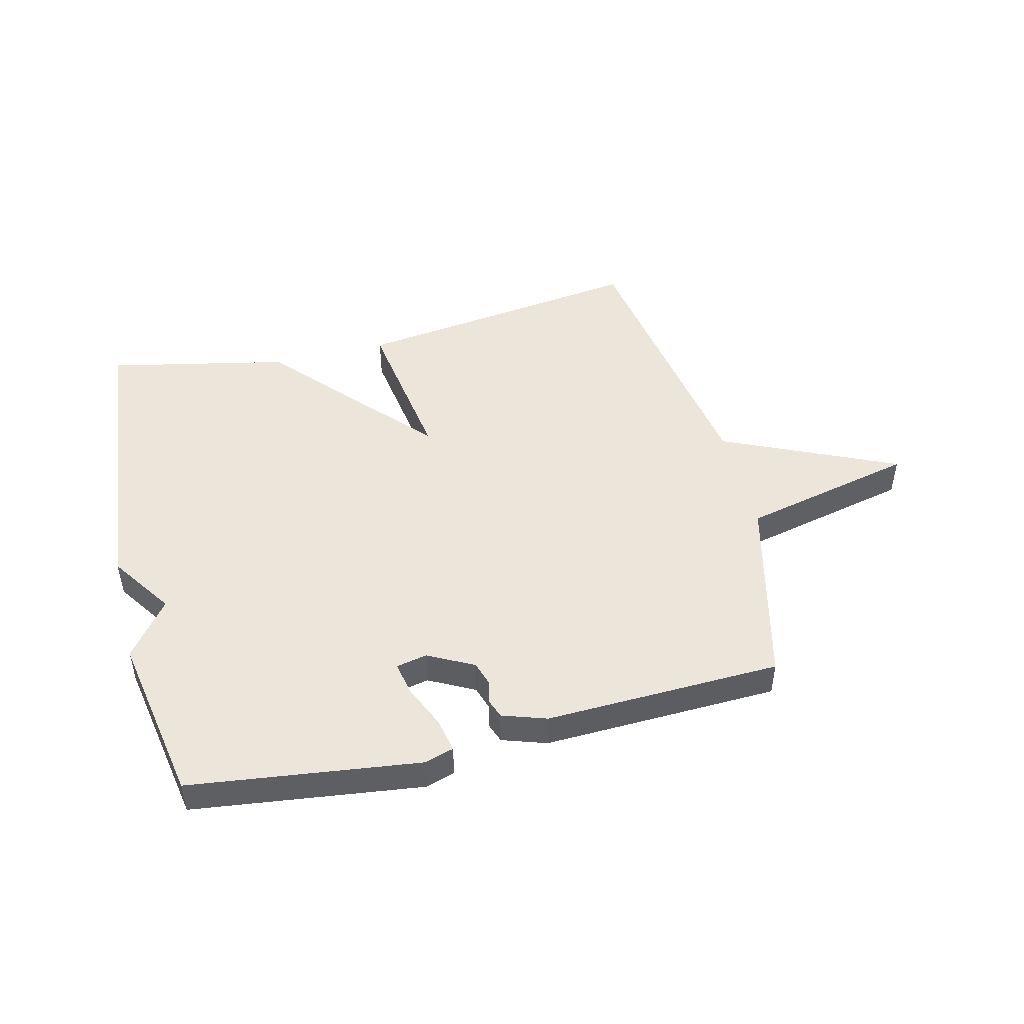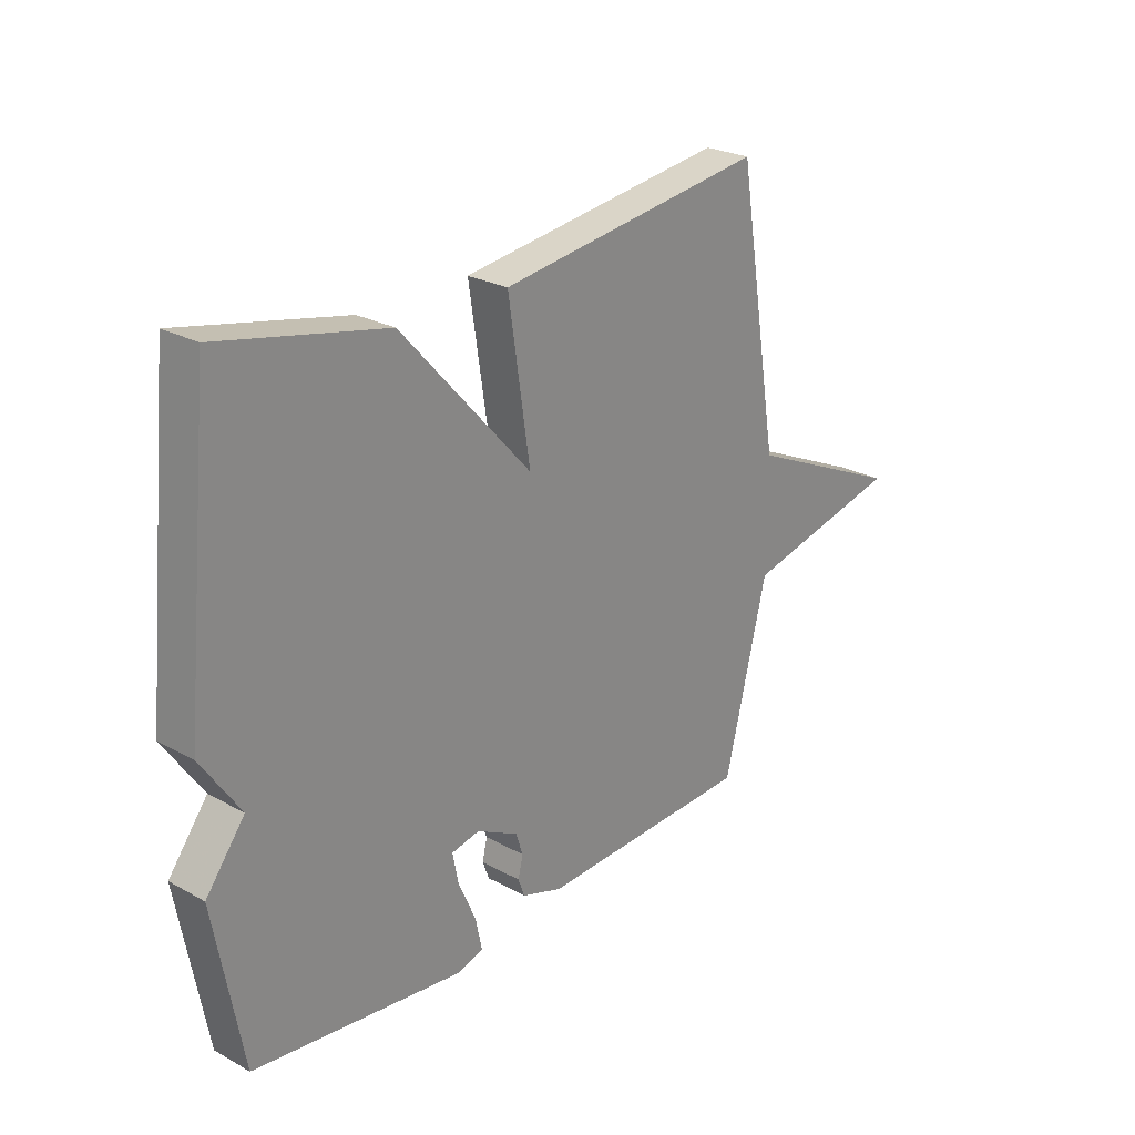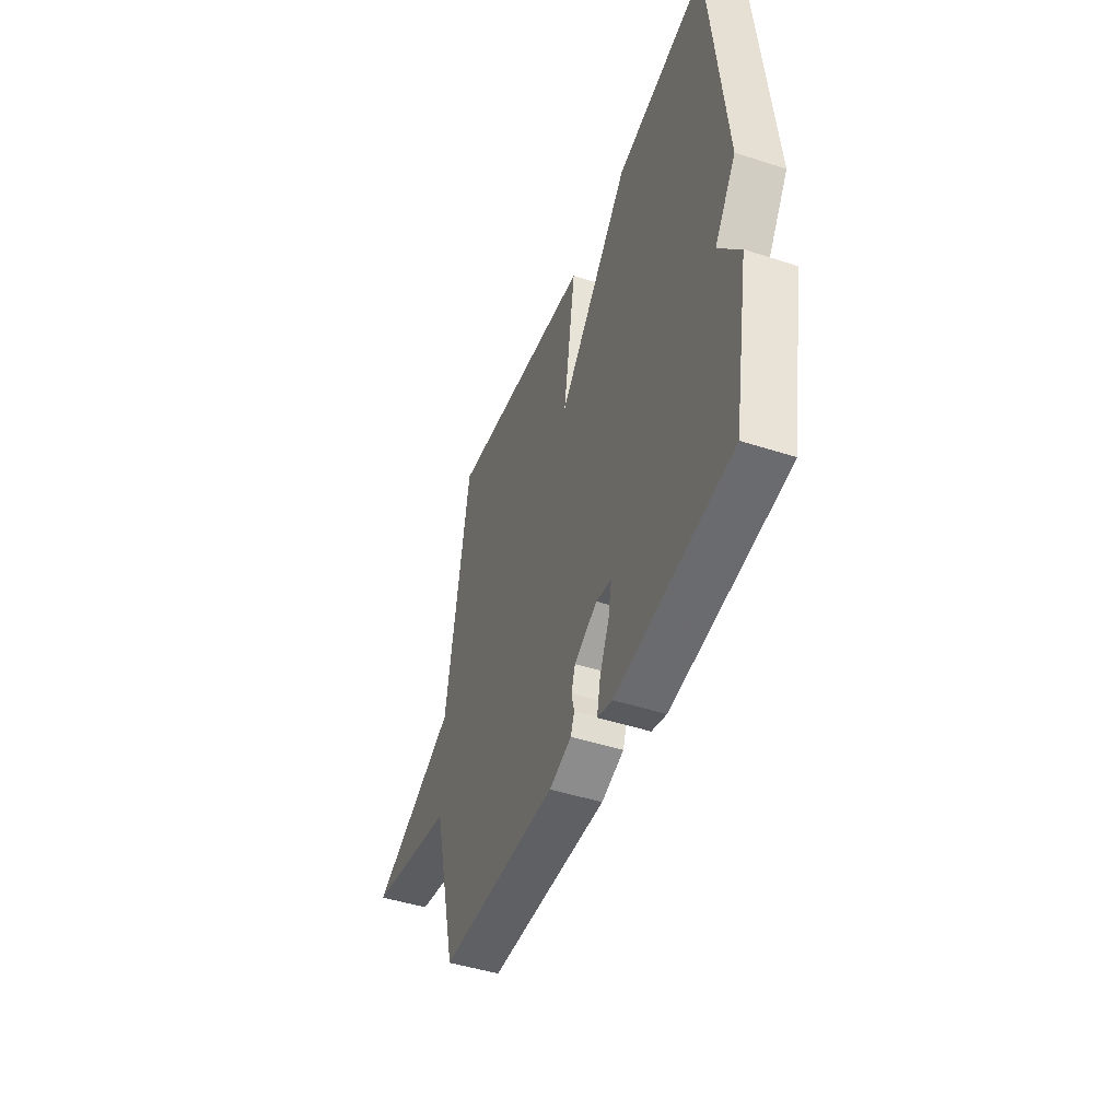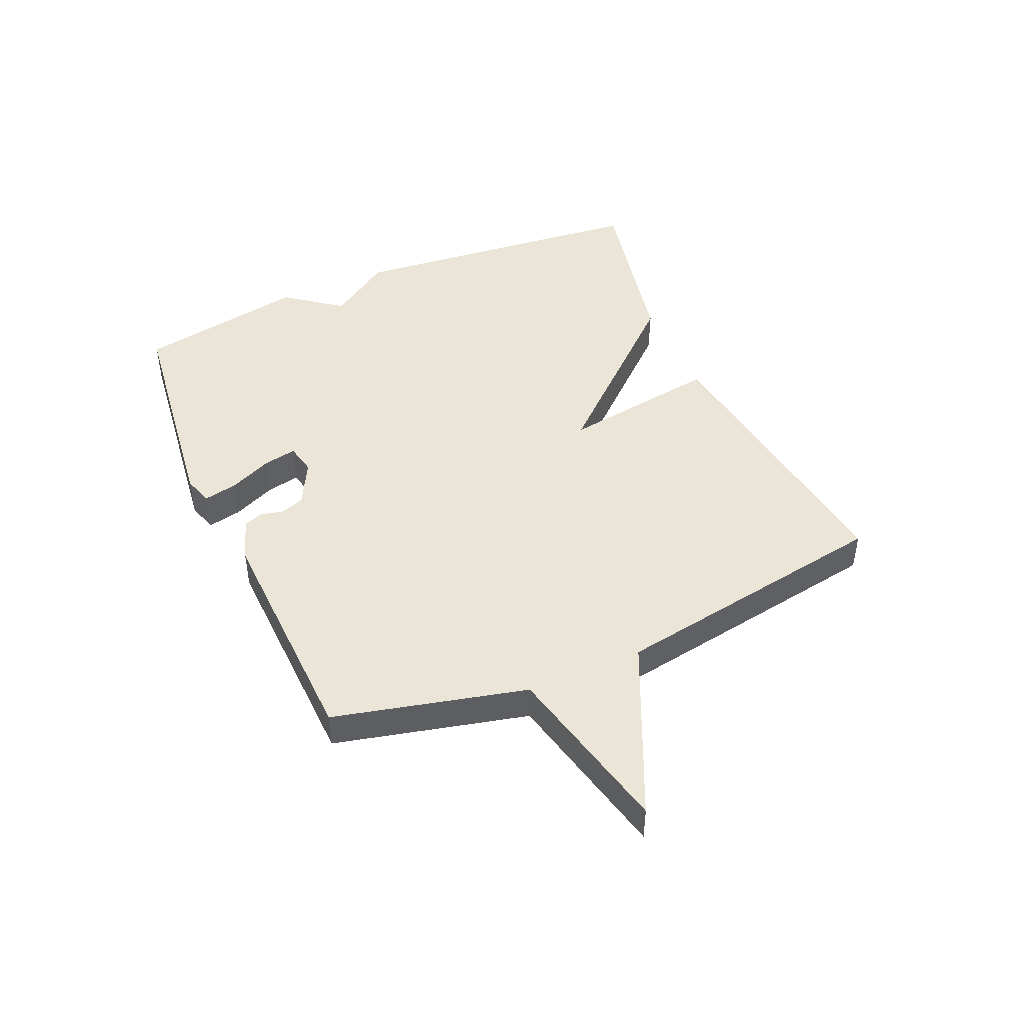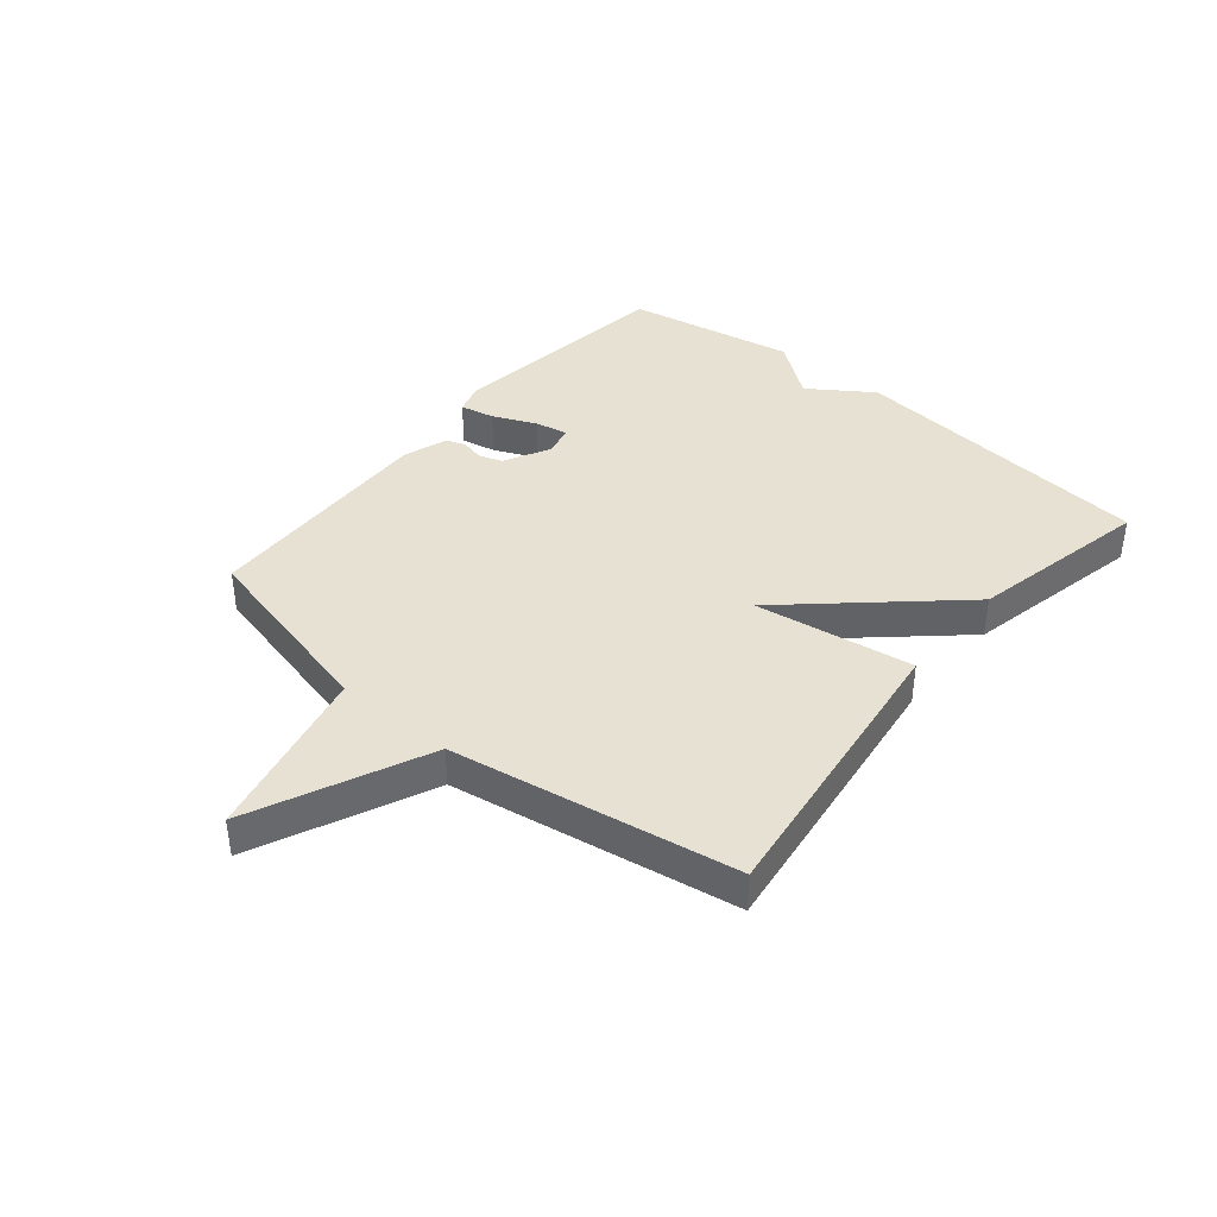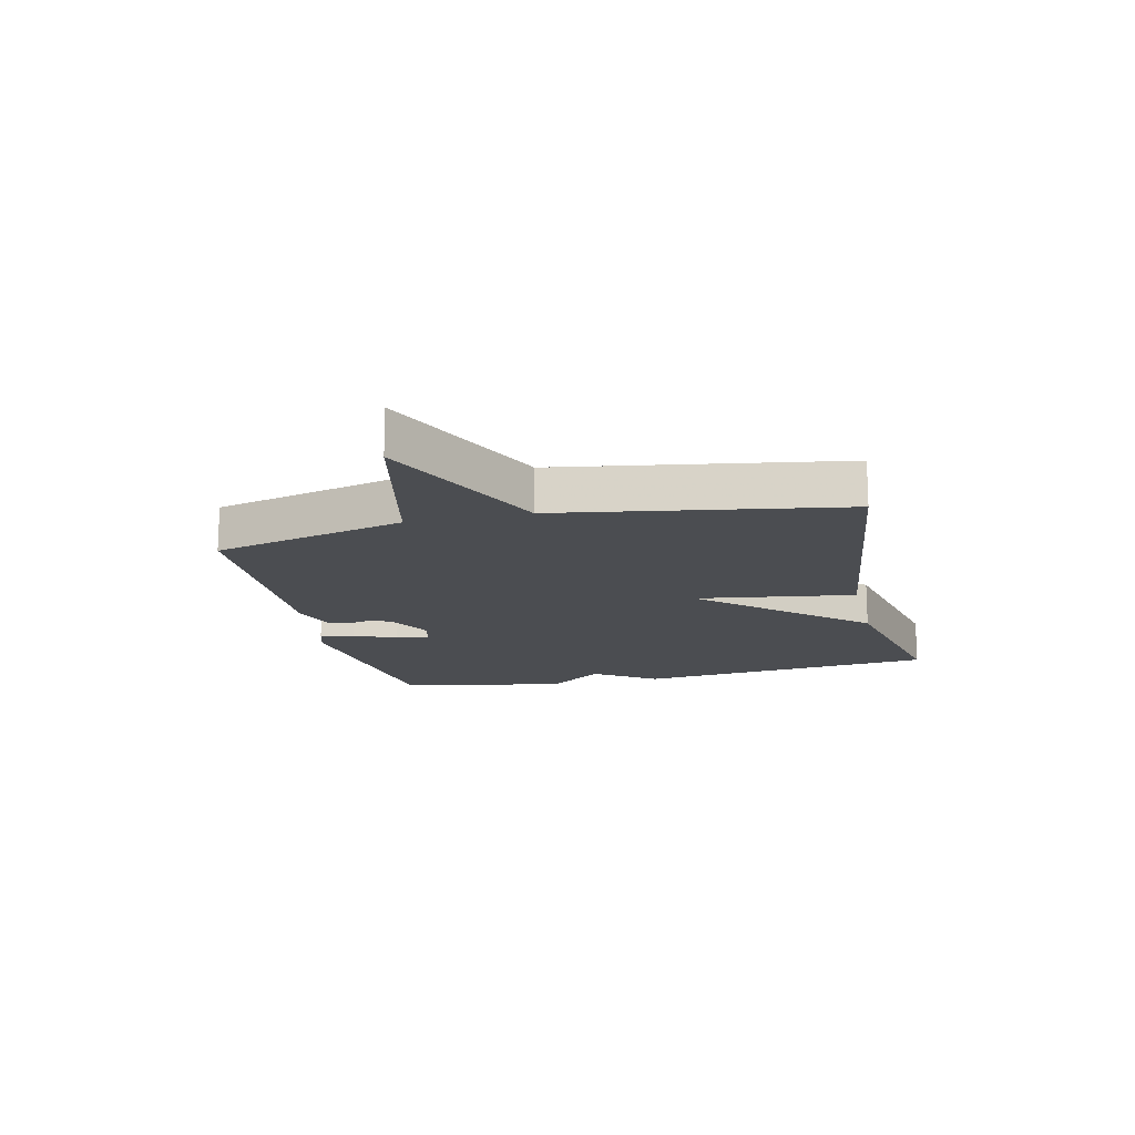
<metadata>
{"format":"obj","ext":"obj","renderer":"f3d","projection":"perspective","resolution":1024,"background":"white","views":[{"elev":48.0,"azim":166.2,"up":"+Y"},{"elev":25.4,"azim":131.4,"up":"+Z"},{"elev":-46.5,"azim":69.7,"up":"+Z"},{"elev":45.7,"azim":-113.7,"up":"+Y"},{"elev":39.5,"azim":-50.3,"up":"+Y"},{"elev":-15.6,"azim":-76.8,"up":"+Y"}]}
</metadata>
<code>
v -0.5 0.07 0.5
v -0.006 0.07 0.435
v -0.046 0.07 0.168
v 0.194 0.07 0.435
v 0.5 0.07 0.5
v 0.552 0.07 -0.014
v 0.48 0.07 -0.12
v 0.552 0.07 -0.214
v 0.5 0.07 -0.5
v 0.113 0.07 -0.549
v 0.063 0.07 -0.534
v 0.075 0.07 -0.476
v 0.107 0.07 -0.404
v 0.118 0.07 -0.348
v 0.066 0.07 -0.337
v -0.011 0.07 -0.377
v -0.024 0.07 -0.417
v -0.015 0.07 -0.455
v -0.027 0.07 -0.488
v -0.102 0.07 -0.513
v -0.5 0.07 -0.5
v -0.579 0.07 -0.176
v -0.873 0.07 -0.109
v -0.579 0.07 0.024
v -0.5 0 0.5
v -0.006 0 0.435
v -0.046 0 0.168
v 0.194 0 0.435
v 0.5 0 0.5
v 0.552 0 -0.014
v 0.48 0 -0.12
v 0.552 0 -0.214
v 0.5 0 -0.5
v 0.113 0 -0.549
v 0.063 0 -0.534
v 0.075 0 -0.476
v 0.107 0 -0.404
v 0.118 0 -0.348
v 0.066 0 -0.337
v -0.011 0 -0.377
v -0.024 0 -0.417
v -0.015 0 -0.455
v -0.027 0 -0.488
v -0.102 0 -0.513
v -0.5 0 -0.5
v -0.579 0 -0.176
v -0.873 0 -0.109
v -0.579 0 0.024
f 22 23 24
f 22 24 1
f 21 22 1
f 20 21 1
f 19 20 1
f 18 19 1
f 17 18 1
f 16 17 1
f 15 16 1
f 14 15 1
f 11 12 13
f 10 11 13
f 9 10 13
f 8 9 13
f 7 8 13
f 7 13 14
f 6 7 14
f 5 6 14
f 4 5 14
f 3 4 14
f 1 2 3
f 1 3 14
f 48 47 46
f 25 48 46
f 25 46 45
f 25 45 44
f 25 44 43
f 25 43 42
f 25 42 41
f 25 41 40
f 25 40 39
f 25 39 38
f 37 36 35
f 37 35 34
f 37 34 33
f 37 33 32
f 37 32 31
f 38 37 31
f 38 31 30
f 38 30 29
f 38 29 28
f 38 28 27
f 27 26 25
f 38 27 25
f 1 25 26 2
f 2 26 27 3
f 3 27 28 4
f 4 28 29 5
f 5 29 30 6
f 6 30 31 7
f 7 31 32 8
f 8 32 33 9
f 9 33 34 10
f 10 34 35 11
f 11 35 36 12
f 12 36 37 13
f 13 37 38 14
f 14 38 39 15
f 15 39 40 16
f 16 40 41 17
f 17 41 42 18
f 18 42 43 19
f 19 43 44 20
f 20 44 45 21
f 21 45 46 22
f 22 46 47 23
f 23 47 48 24
f 24 48 25 1

</code>
